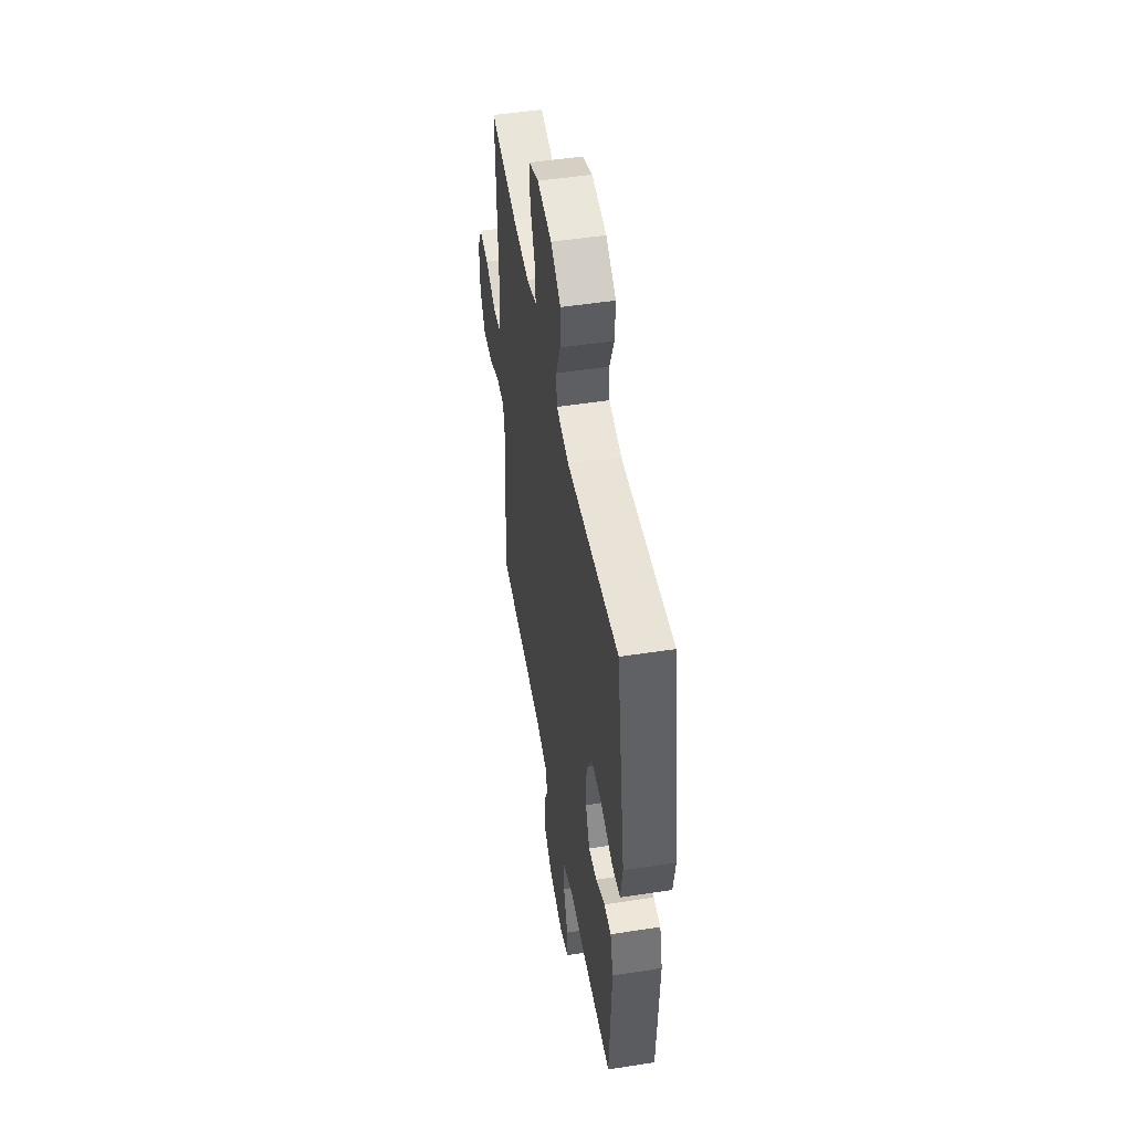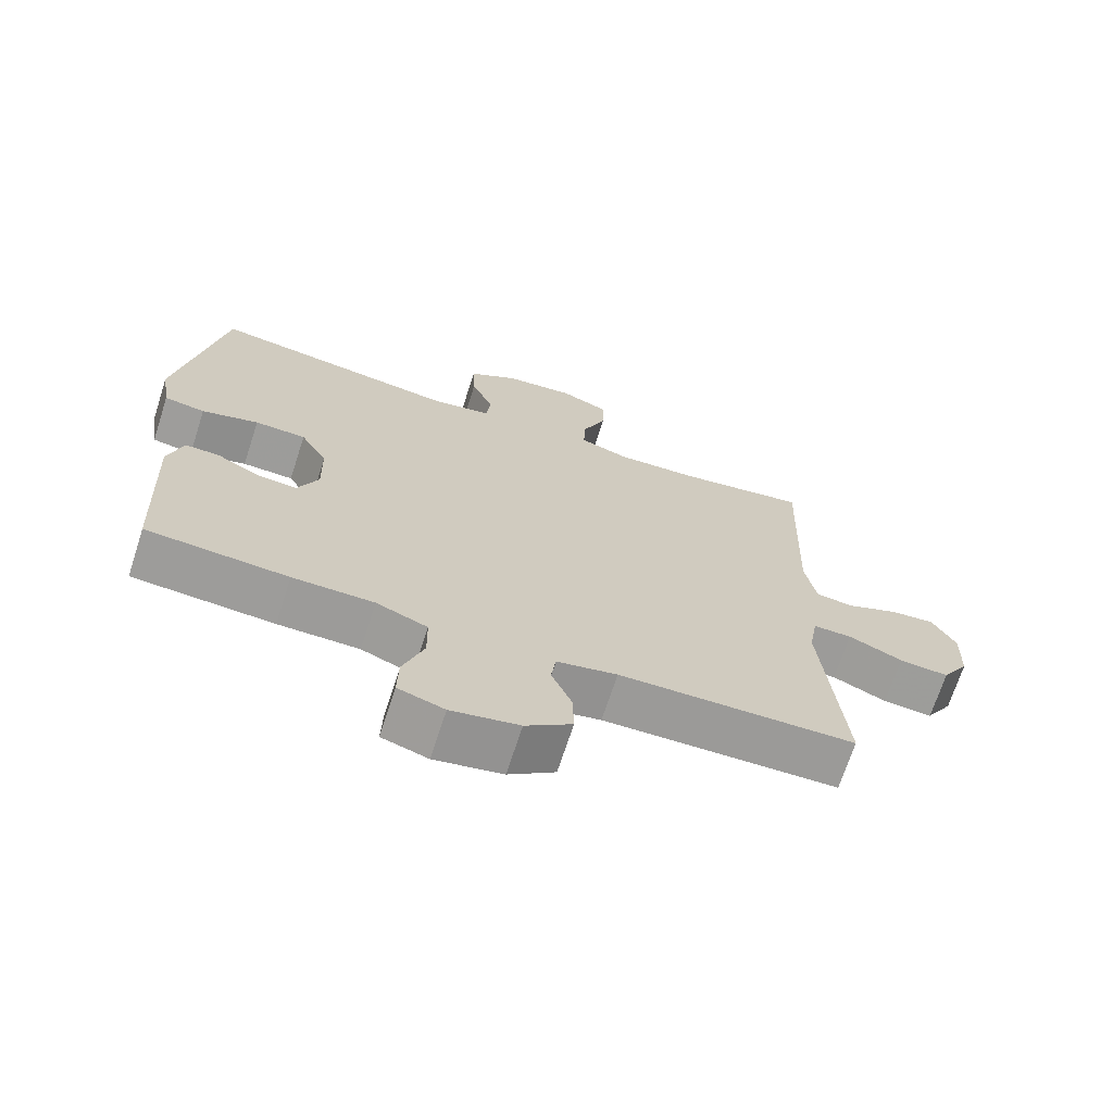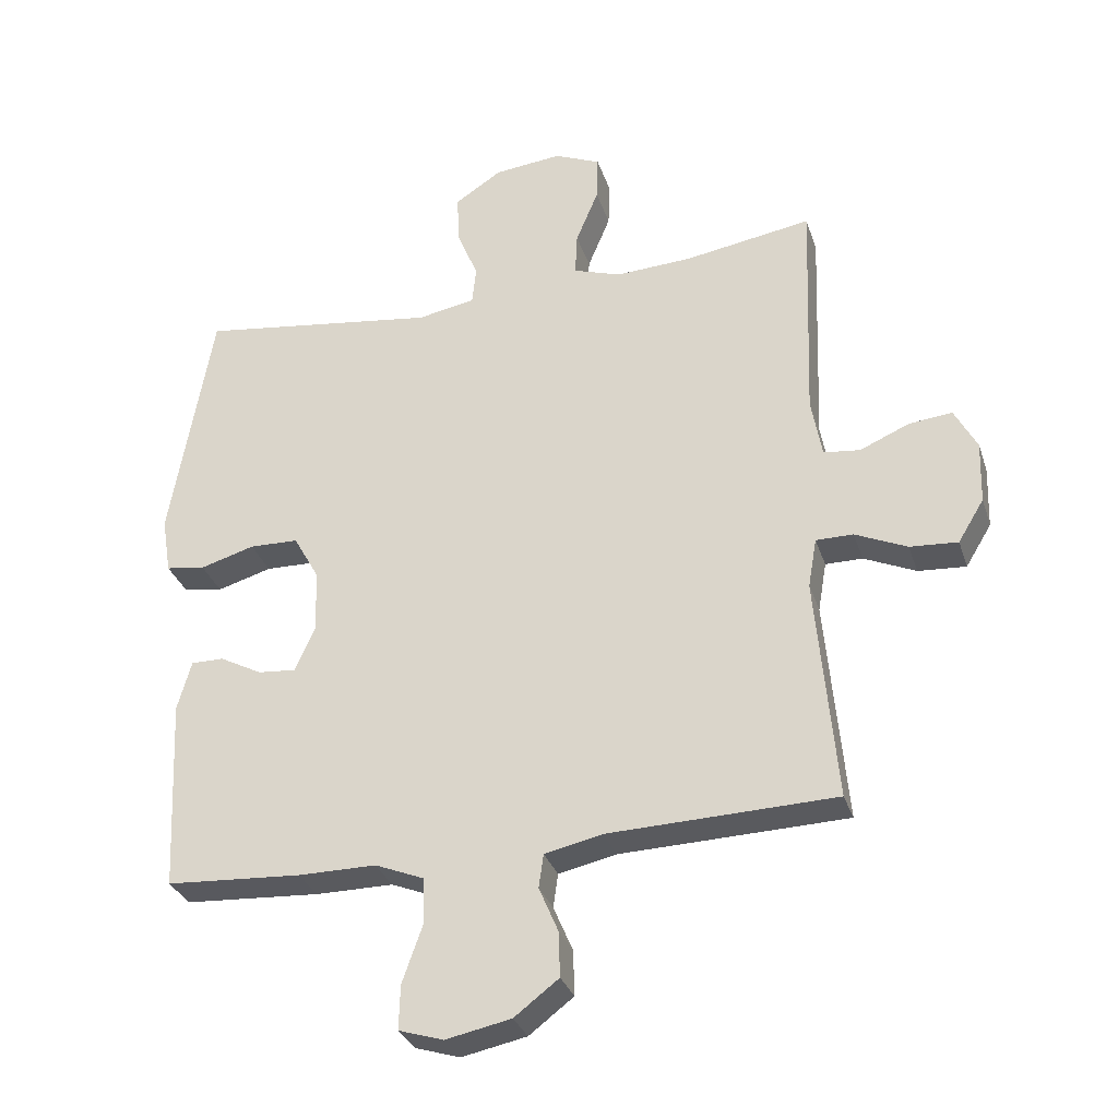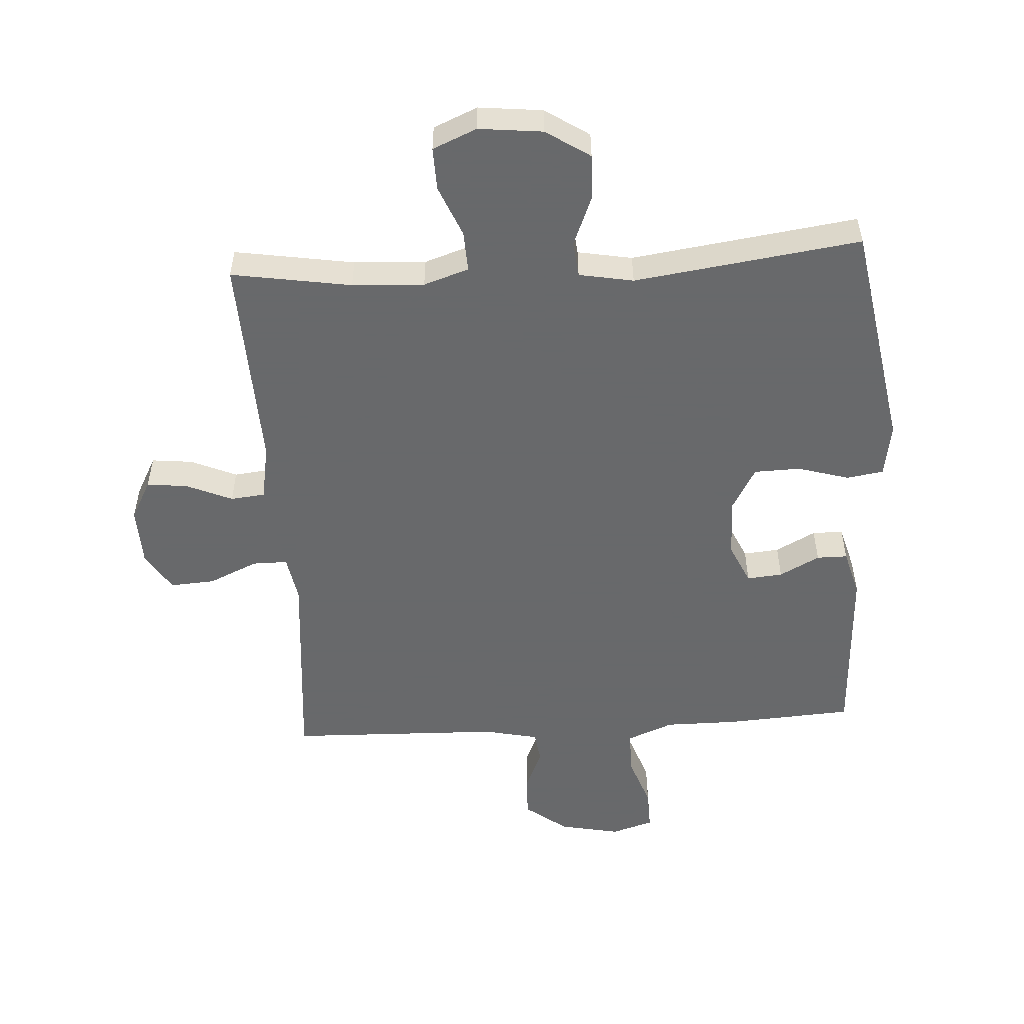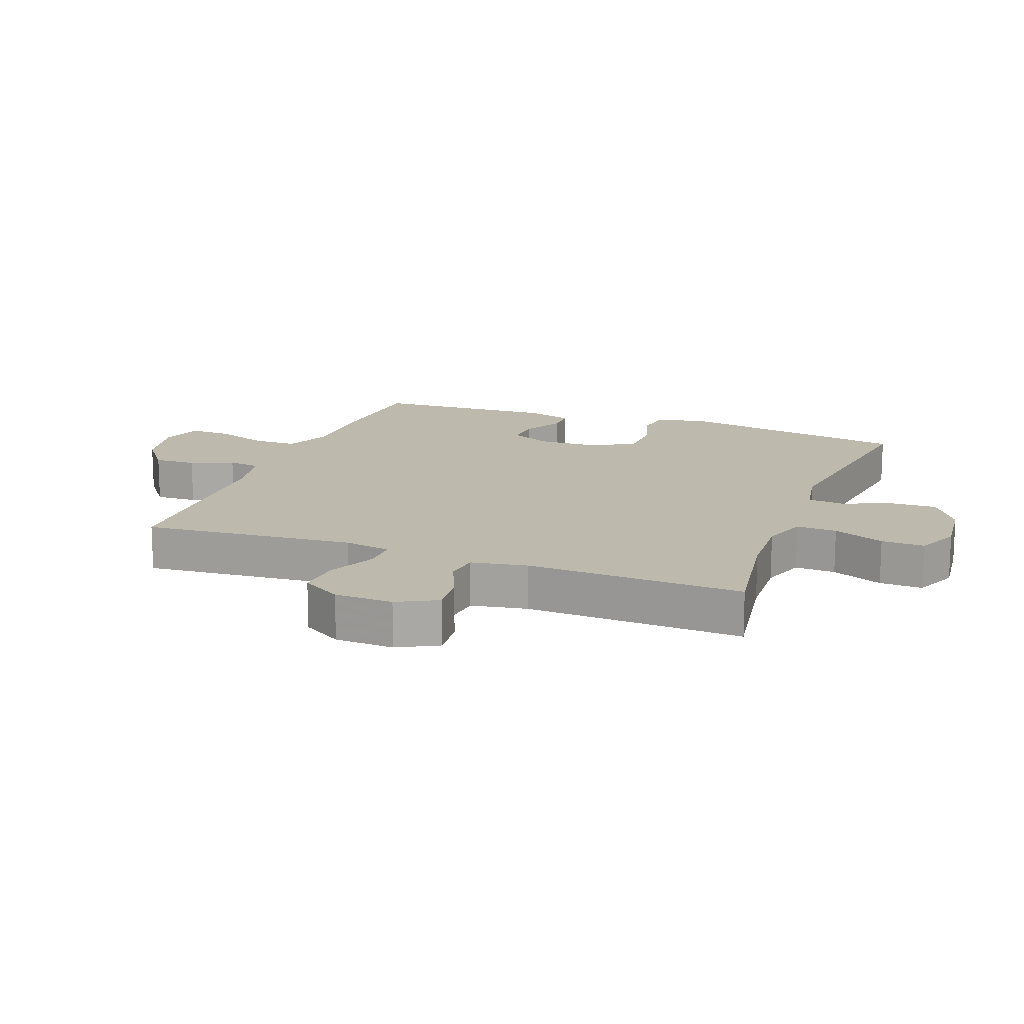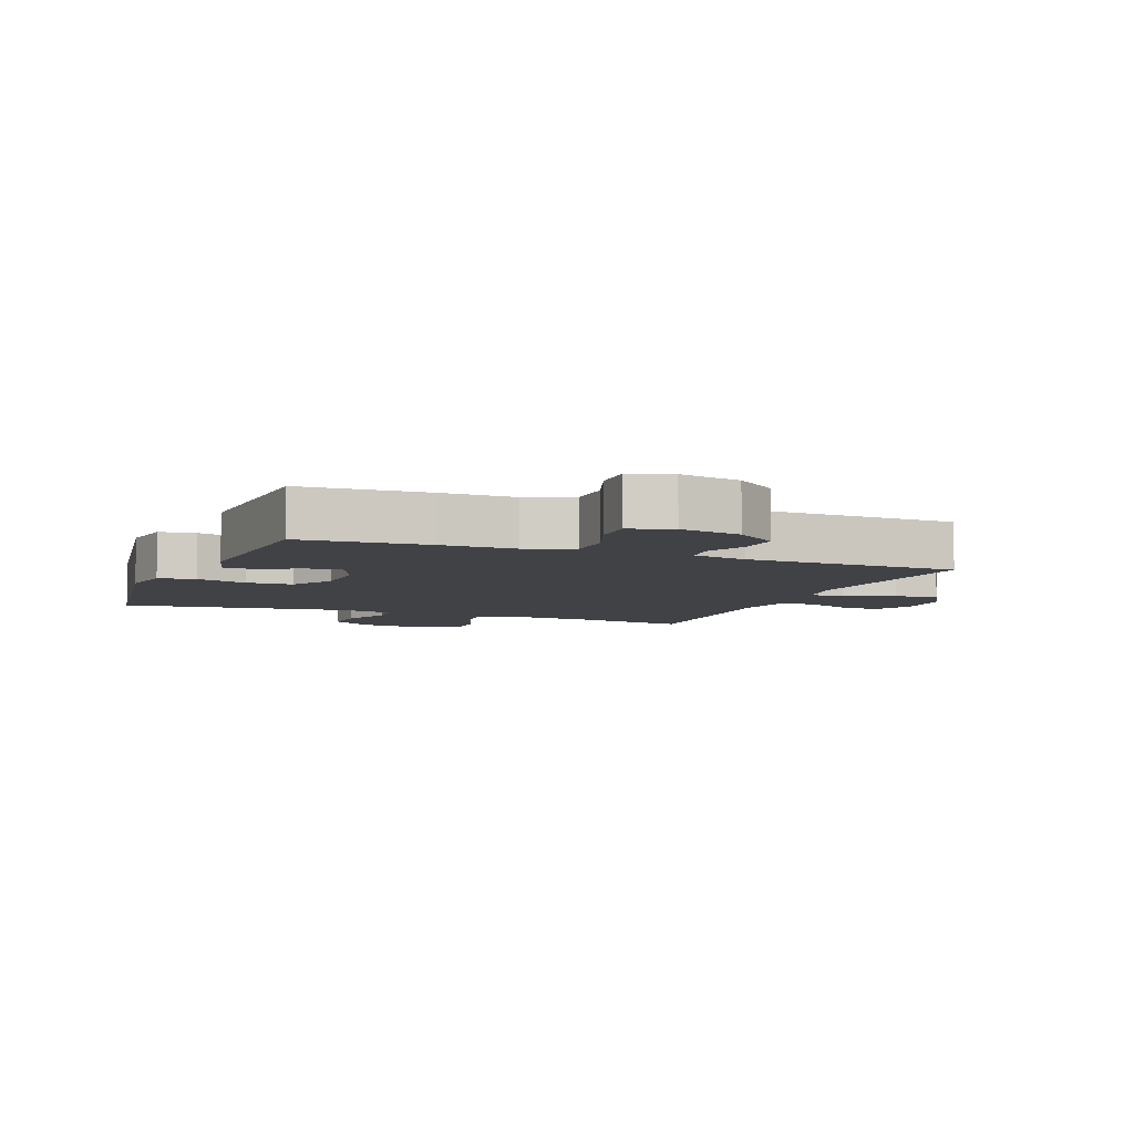
<metadata>
{"format":"obj","ext":"obj","renderer":"f3d","projection":"perspective","resolution":1024,"background":"white","views":[{"elev":50.1,"azim":80.4,"up":"+Z"},{"elev":-69.7,"azim":162.0,"up":"+Z"},{"elev":-31.4,"azim":-163.2,"up":"+Z"},{"elev":-52.6,"azim":3.5,"up":"+Y"},{"elev":15.3,"azim":-69.2,"up":"+Y"},{"elev":-6.2,"azim":158.2,"up":"+Y"}]}
</metadata>
<code>
v -0.5 0.07 -0.5
v -0.47 0.07 -0.161
v -0.483 0.07 -0.086
v -0.539 0.07 -0.086
v -0.617 0.07 -0.121
v -0.689 0.07 -0.126
v -0.728 0.07 -0.062
v -0.731 0.07 0.032
v -0.697 0.07 0.096
v -0.632 0.07 0.089
v -0.558 0.07 0.057
v -0.503 0.07 0.063
v -0.487 0.07 0.153
v -0.5 0.07 0.5
v -0.309 0.07 0.469
v -0.194 0.07 0.463
v -0.122 0.07 0.487
v -0.125 0.07 0.552
v -0.159 0.07 0.634
v -0.161 0.07 0.703
v -0.091 0.07 0.733
v 0.011 0.07 0.722
v 0.081 0.07 0.676
v 0.078 0.07 0.602
v 0.046 0.07 0.523
v 0.052 0.07 0.466
v 0.139 0.07 0.45
v 0.5 0.07 0.5
v 0.563 0.07 0.133
v 0.549 0.07 0.047
v 0.49 0.07 0.038
v 0.408 0.07 0.062
v 0.334 0.07 0.06
v 0.295 0.07 -0.01
v 0.293 0.07 -0.106
v 0.323 0.07 -0.172
v 0.38 0.07 -0.167
v 0.444 0.07 -0.133
v 0.493 0.07 -0.133
v 0.514 0.07 -0.208
v 0.5 0.07 -0.5
v 0.296 0.07 -0.513
v 0.179 0.07 -0.513
v 0.105 0.07 -0.543
v 0.104 0.07 -0.614
v 0.134 0.07 -0.699
v 0.136 0.07 -0.766
v 0.069 0.07 -0.787
v -0.029 0.07 -0.767
v -0.096 0.07 -0.716
v -0.094 0.07 -0.648
v -0.065 0.07 -0.58
v -0.072 0.07 -0.529
v -0.159 0.07 -0.51
v -0.5 0 -0.5
v -0.47 0 -0.161
v -0.483 0 -0.086
v -0.539 0 -0.086
v -0.617 0 -0.121
v -0.689 0 -0.126
v -0.728 0 -0.062
v -0.731 0 0.032
v -0.697 0 0.096
v -0.632 0 0.089
v -0.558 0 0.057
v -0.503 0 0.063
v -0.487 0 0.153
v -0.5 0 0.5
v -0.309 0 0.469
v -0.194 0 0.463
v -0.122 0 0.487
v -0.125 0 0.552
v -0.159 0 0.634
v -0.161 0 0.703
v -0.091 0 0.733
v 0.011 0 0.722
v 0.081 0 0.676
v 0.078 0 0.602
v 0.046 0 0.523
v 0.052 0 0.466
v 0.139 0 0.45
v 0.5 0 0.5
v 0.563 0 0.133
v 0.549 0 0.047
v 0.49 0 0.038
v 0.408 0 0.062
v 0.334 0 0.06
v 0.295 0 -0.01
v 0.293 0 -0.106
v 0.323 0 -0.172
v 0.38 0 -0.167
v 0.444 0 -0.133
v 0.493 0 -0.133
v 0.514 0 -0.208
v 0.5 0 -0.5
v 0.296 0 -0.513
v 0.179 0 -0.513
v 0.105 0 -0.543
v 0.104 0 -0.614
v 0.134 0 -0.699
v 0.136 0 -0.766
v 0.069 0 -0.787
v -0.029 0 -0.767
v -0.096 0 -0.716
v -0.094 0 -0.648
v -0.065 0 -0.58
v -0.072 0 -0.529
v -0.159 0 -0.51
f 49 50 51 52
f 49 52 53
f 48 49 53
f 45 46 47 48
f 44 45 48 53
f 43 44 53 54
f 37 38 39 40
f 36 37 40 41
f 29 30 31 32
f 27 28 29 32
f 26 27 32 33
f 22 23 24 25
f 22 25 26
f 21 22 26
f 18 19 20 21
f 17 18 21 26
f 16 17 26 33
f 13 14 15
f 12 13 15 16
f 8 9 10 11
f 8 11 12
f 7 8 12
f 4 5 6 7
f 3 4 7 12
f 2 3 12 16
f 36 41 42 43
f 35 36 43 54
f 34 35 54 1
f 16 33 34
f 1 2 16 34
f 106 105 104 103
f 107 106 103
f 107 103 102
f 102 101 100 99
f 107 102 99 98
f 108 107 98 97
f 94 93 92 91
f 95 94 91 90
f 86 85 84 83
f 86 83 82 81
f 87 86 81 80
f 79 78 77 76
f 80 79 76
f 80 76 75
f 75 74 73 72
f 80 75 72 71
f 87 80 71 70
f 69 68 67
f 70 69 67 66
f 65 64 63 62
f 66 65 62
f 66 62 61
f 61 60 59 58
f 66 61 58 57
f 70 66 57 56
f 97 96 95 90
f 108 97 90 89
f 55 108 89 88
f 88 87 70
f 88 70 56 55
f 1 55 56 2
f 2 56 57 3
f 3 57 58 4
f 4 58 59 5
f 5 59 60 6
f 6 60 61 7
f 7 61 62 8
f 8 62 63 9
f 9 63 64 10
f 10 64 65 11
f 11 65 66 12
f 12 66 67 13
f 13 67 68 14
f 14 68 69 15
f 15 69 70 16
f 16 70 71 17
f 17 71 72 18
f 18 72 73 19
f 19 73 74 20
f 20 74 75 21
f 21 75 76 22
f 22 76 77 23
f 23 77 78 24
f 24 78 79 25
f 25 79 80 26
f 26 80 81 27
f 27 81 82 28
f 28 82 83 29
f 29 83 84 30
f 30 84 85 31
f 31 85 86 32
f 32 86 87 33
f 33 87 88 34
f 34 88 89 35
f 35 89 90 36
f 36 90 91 37
f 37 91 92 38
f 38 92 93 39
f 39 93 94 40
f 40 94 95 41
f 41 95 96 42
f 42 96 97 43
f 43 97 98 44
f 44 98 99 45
f 45 99 100 46
f 46 100 101 47
f 47 101 102 48
f 48 102 103 49
f 49 103 104 50
f 50 104 105 51
f 51 105 106 52
f 52 106 107 53
f 53 107 108 54
f 54 108 55 1

</code>
